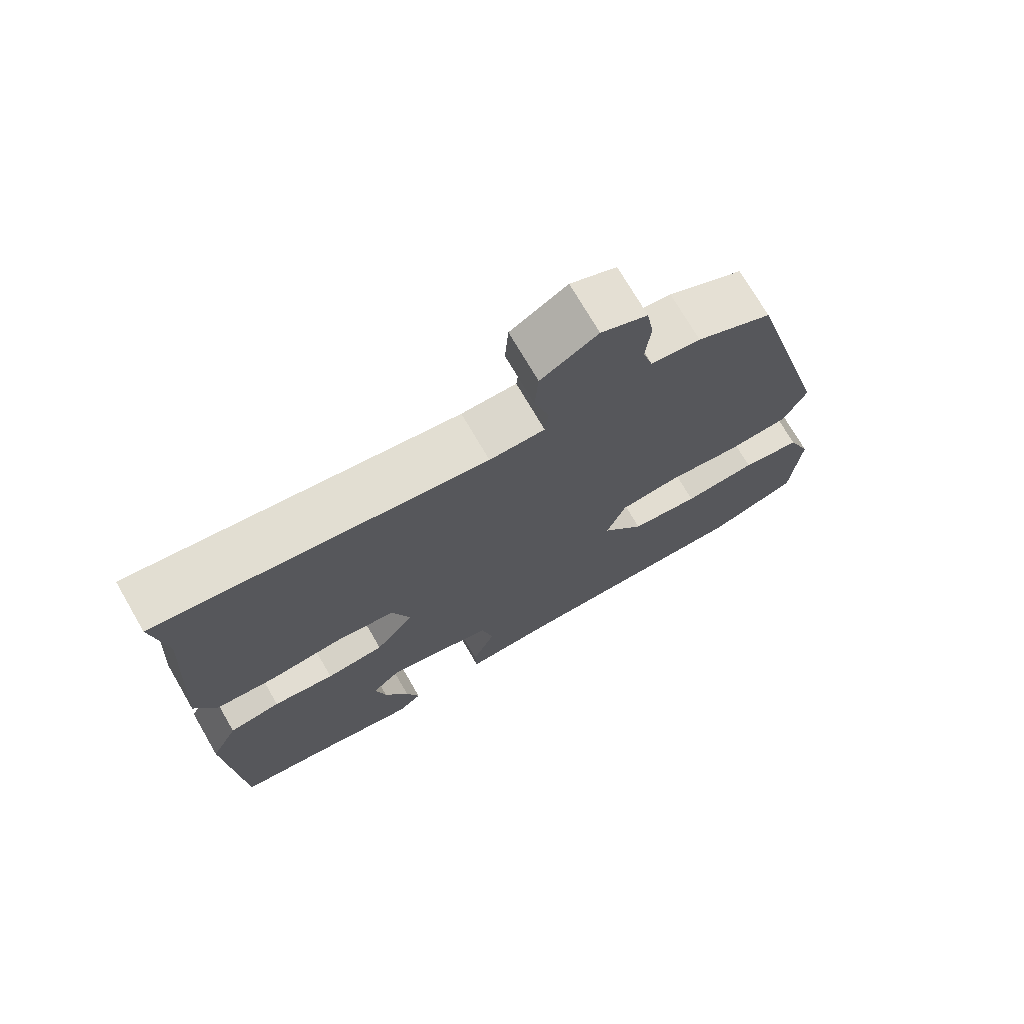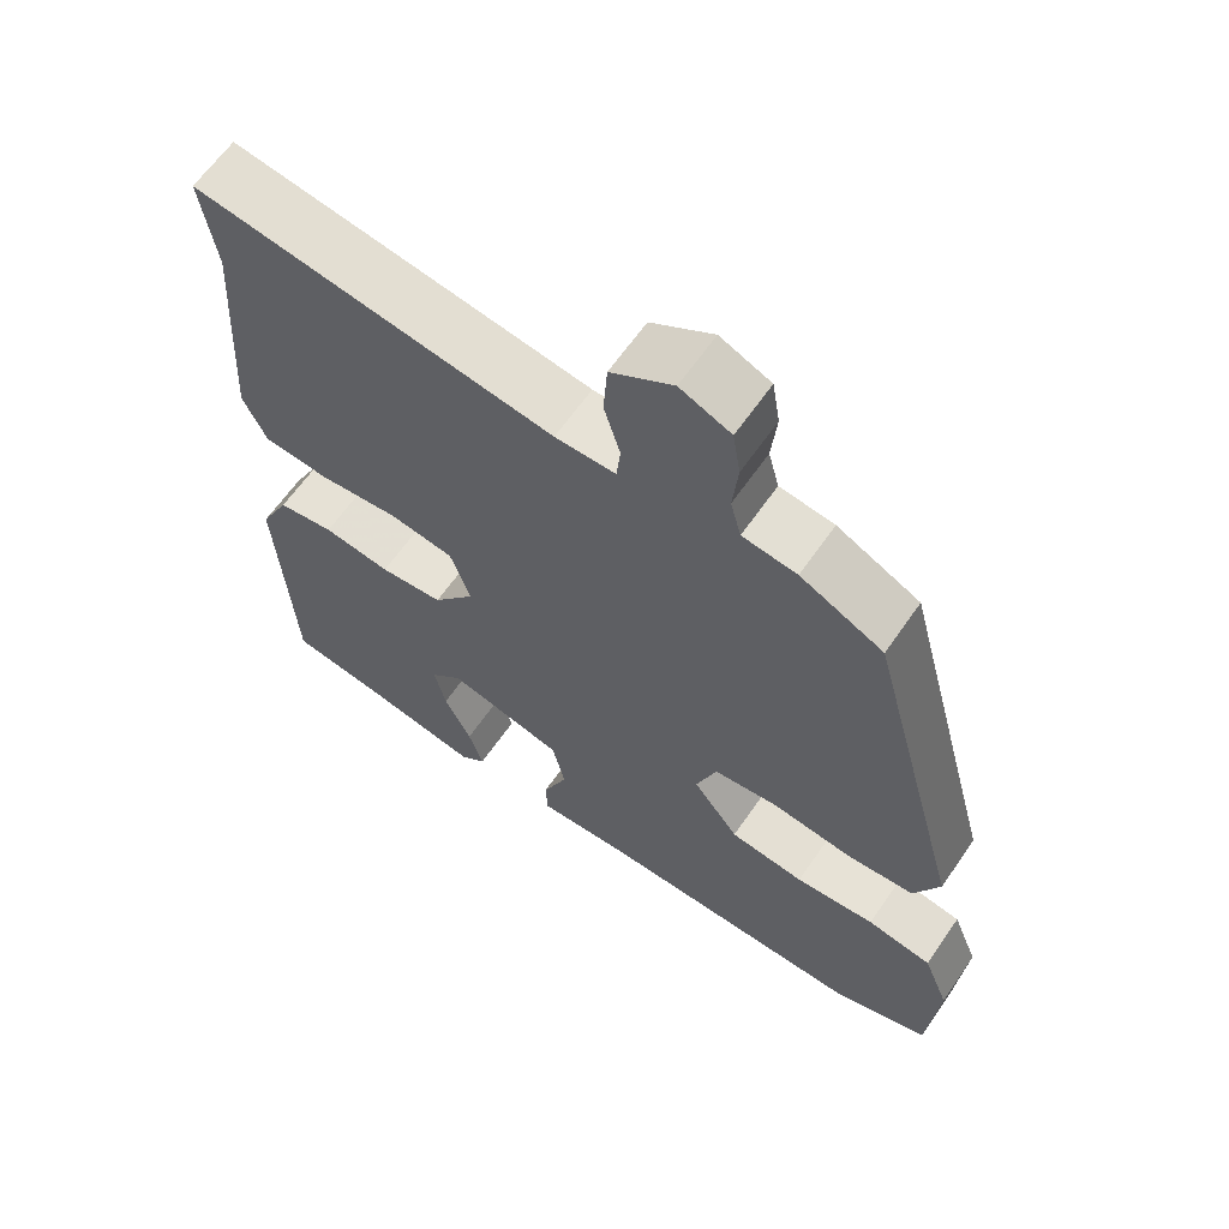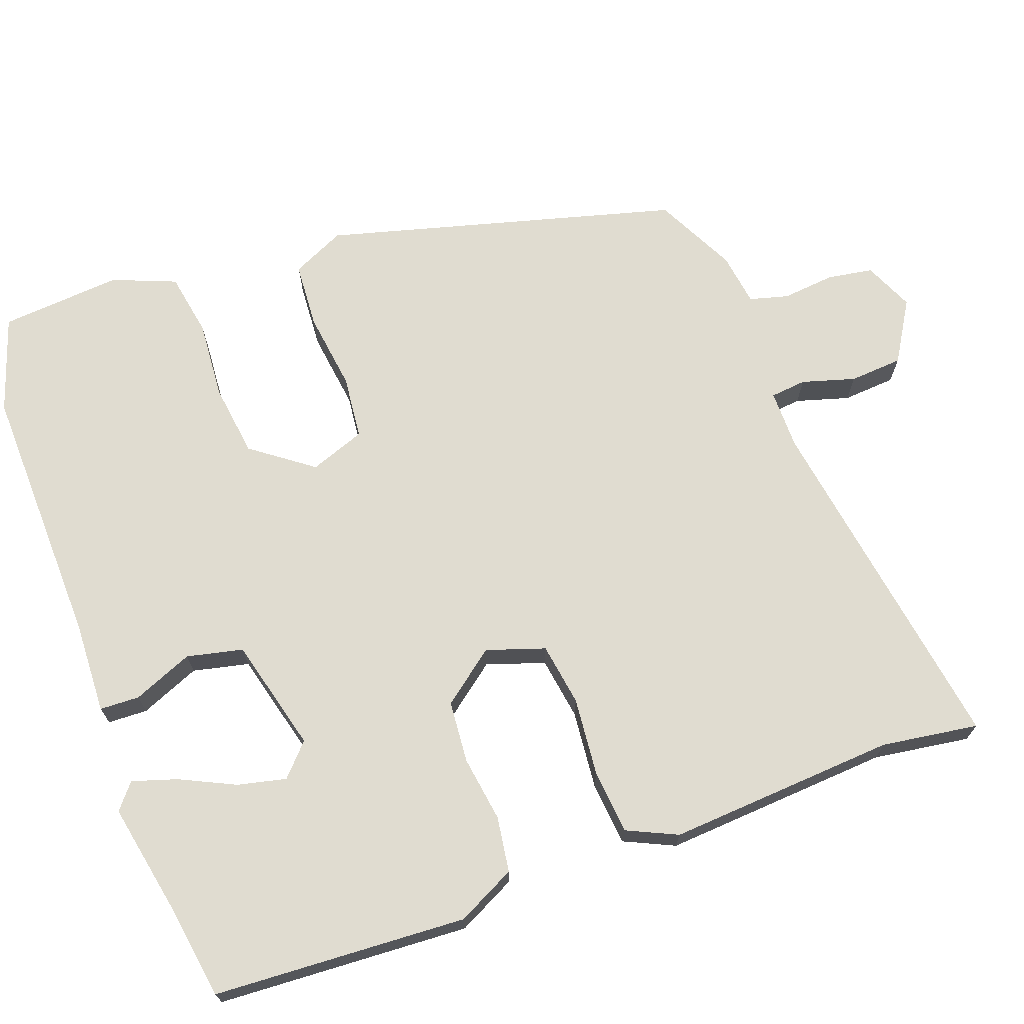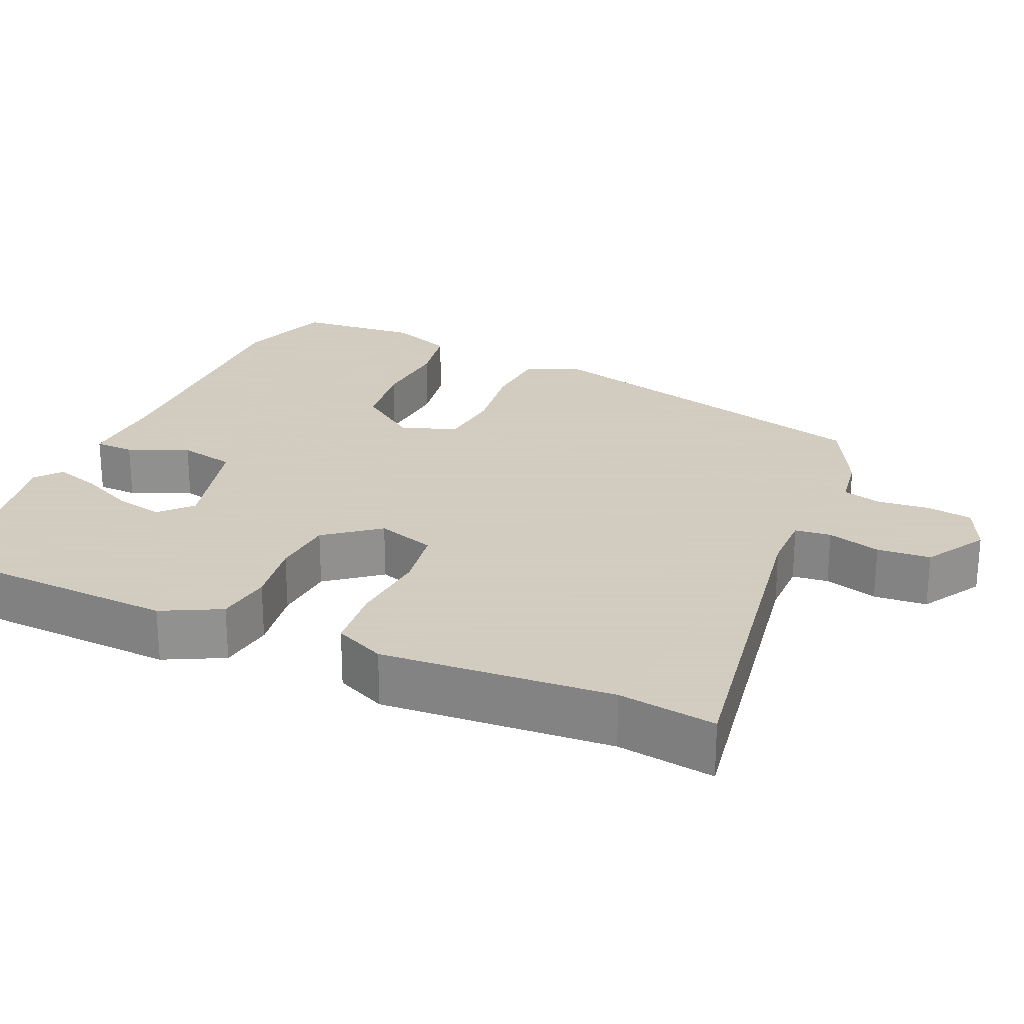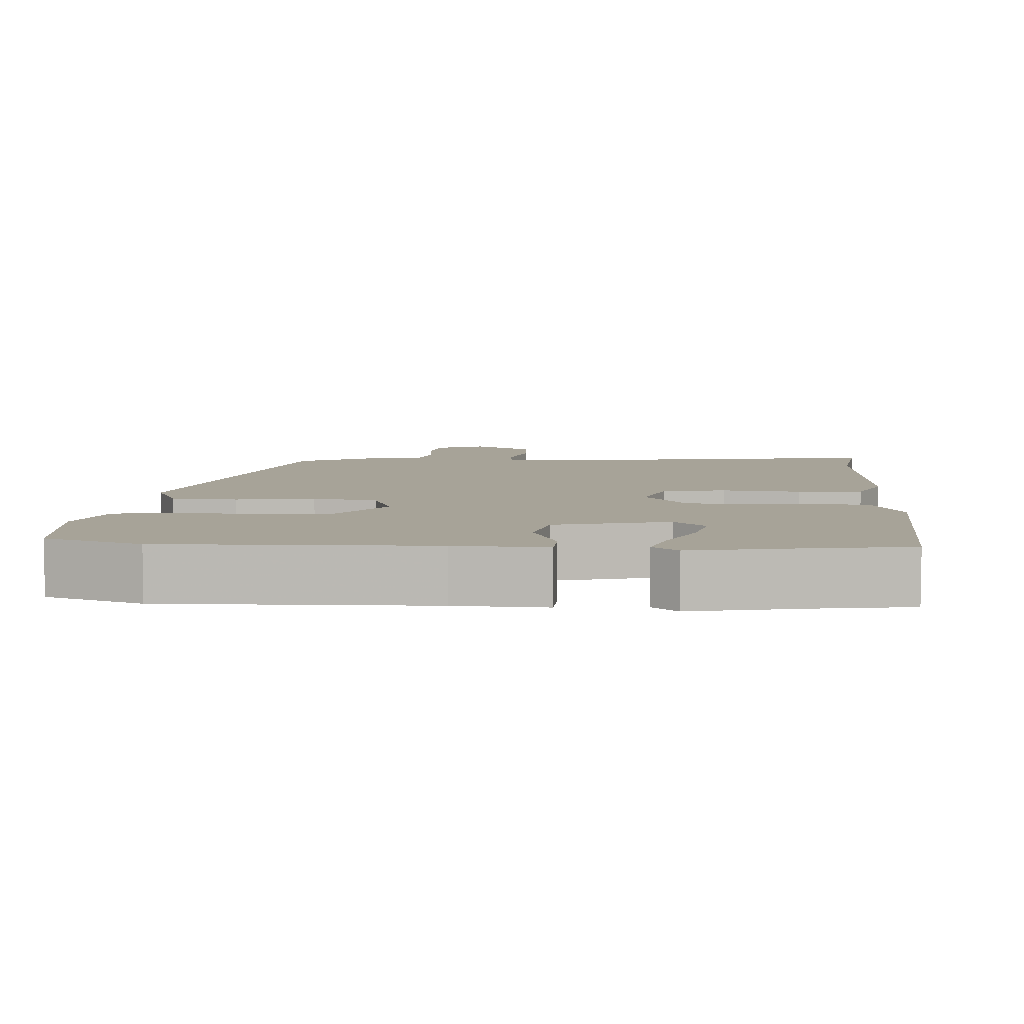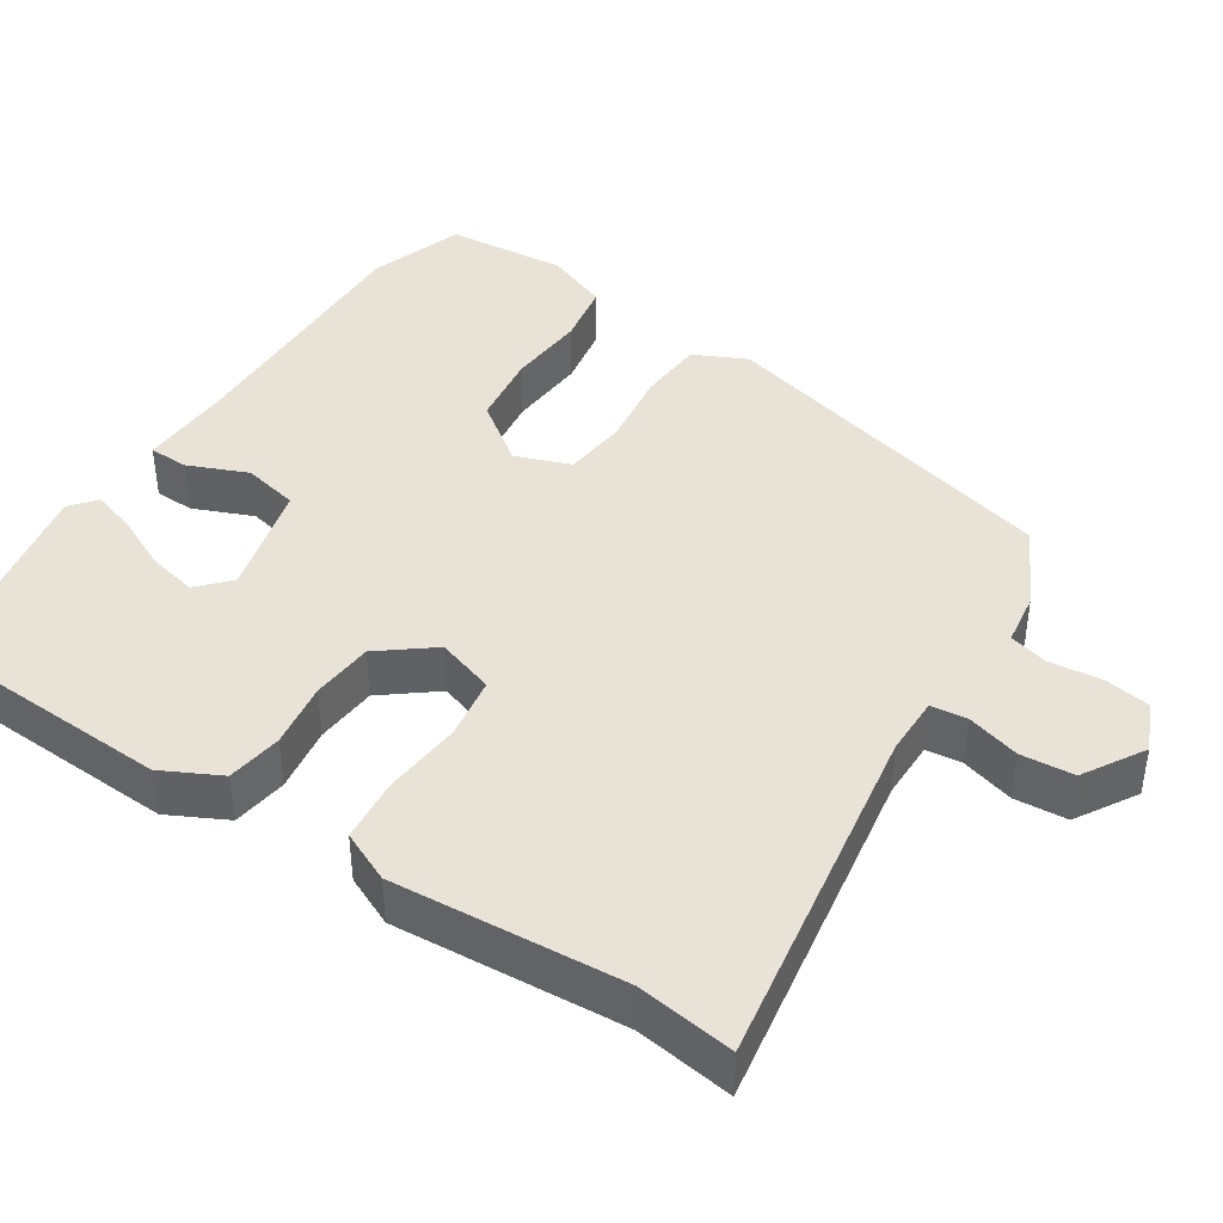
<metadata>
{"format":"obj","ext":"obj","renderer":"f3d","projection":"perspective","resolution":1024,"background":"white","views":[{"elev":73.2,"azim":-30.2,"up":"+Z"},{"elev":63.2,"azim":34.6,"up":"+Z"},{"elev":69.7,"azim":-110.1,"up":"+Y"},{"elev":24.3,"azim":-66.6,"up":"+Y"},{"elev":6.8,"azim":-176.3,"up":"+Y"},{"elev":41.5,"azim":-57.2,"up":"+Y"}]}
</metadata>
<code>
v -0.378 0.07 -0.519
v -0.501 0.07 -0.5
v -0.52 0.07 -0.162
v -0.481 0.07 -0.084
v -0.407 0.07 -0.073
v -0.319 0.07 -0.086
v -0.236 0.07 -0.079
v -0.181 0.07 -0.008
v -0.207 0.07 0.07
v -0.291 0.07 0.083
v -0.396 0.07 0.073
v -0.482 0.07 0.081
v -0.513 0.07 0.148
v -0.493 0.07 0.454
v -0.512 0.07 0.583
v -0.043 0.07 0.51
v 0.036 0.07 0.51
v 0.041 0.07 0.558
v 0.02 0.07 0.629
v 0.025 0.07 0.7
v 0.106 0.07 0.749
v 0.172 0.07 0.72
v 0.182 0.07 0.659
v 0.175 0.07 0.589
v 0.189 0.07 0.537
v 0.26 0.07 0.527
v 0.368 0.07 0.473
v 0.495 0.07 0.003
v 0.462 0.07 -0.068
v 0.374 0.07 -0.074
v 0.269 0.07 -0.06
v 0.184 0.07 -0.069
v 0.157 0.07 -0.143
v 0.217 0.07 -0.224
v 0.315 0.07 -0.237
v 0.42 0.07 -0.229
v 0.505 0.07 -0.244
v 0.539 0.07 -0.329
v 0.526 0.07 -0.491
v 0.398 0.07 -0.534
v 0.043 0.07 -0.526
v -0.079 0.07 -0.531
v -0.081 0.07 -0.478
v -0.048 0.07 -0.398
v -0.065 0.07 -0.323
v -0.217 0.07 -0.284
v -0.259 0.07 -0.323
v -0.244 0.07 -0.388
v -0.209 0.07 -0.461
v -0.19 0.07 -0.521
v -0.224 0.07 -0.549
v -0.378 0 -0.519
v -0.501 0 -0.5
v -0.52 0 -0.162
v -0.481 0 -0.084
v -0.407 0 -0.073
v -0.319 0 -0.086
v -0.236 0 -0.079
v -0.181 0 -0.008
v -0.207 0 0.07
v -0.291 0 0.083
v -0.396 0 0.073
v -0.482 0 0.081
v -0.513 0 0.148
v -0.493 0 0.454
v -0.512 0 0.583
v -0.043 0 0.51
v 0.036 0 0.51
v 0.041 0 0.558
v 0.02 0 0.629
v 0.025 0 0.7
v 0.106 0 0.749
v 0.172 0 0.72
v 0.182 0 0.659
v 0.175 0 0.589
v 0.189 0 0.537
v 0.26 0 0.527
v 0.368 0 0.473
v 0.495 0 0.003
v 0.462 0 -0.068
v 0.374 0 -0.074
v 0.269 0 -0.06
v 0.184 0 -0.069
v 0.157 0 -0.143
v 0.217 0 -0.224
v 0.315 0 -0.237
v 0.42 0 -0.229
v 0.505 0 -0.244
v 0.539 0 -0.329
v 0.526 0 -0.491
v 0.398 0 -0.534
v 0.043 0 -0.526
v -0.079 0 -0.531
v -0.081 0 -0.478
v -0.048 0 -0.398
v -0.065 0 -0.323
v -0.217 0 -0.284
v -0.259 0 -0.323
v -0.244 0 -0.388
v -0.209 0 -0.461
v -0.19 0 -0.521
v -0.224 0 -0.549
f 48 49 50 51
f 47 48 51 1
f 41 42 43 44
f 41 44 45
f 40 41 45
f 39 40 45
f 38 39 45
f 35 36 37 38
f 34 35 38 45
f 33 34 45 46
f 28 29 30 31
f 28 31 32
f 25 26 27 28
f 25 28 32
f 24 25 32 33
f 22 23 24
f 18 19 20 21
f 17 18 21 22
f 14 15 16
f 14 16 17
f 13 14 17
f 10 11 12 13
f 9 10 13 17
f 8 9 17 22
f 3 4 5 6
f 3 6 7
f 47 1 2 3
f 46 47 3 7
f 8 22 24 33
f 7 8 33 46
f 102 101 100 99
f 52 102 99 98
f 95 94 93 92
f 96 95 92
f 96 92 91
f 96 91 90
f 96 90 89
f 89 88 87 86
f 96 89 86 85
f 97 96 85 84
f 82 81 80 79
f 83 82 79
f 79 78 77 76
f 83 79 76
f 84 83 76 75
f 75 74 73
f 72 71 70 69
f 73 72 69 68
f 67 66 65
f 68 67 65
f 68 65 64
f 64 63 62 61
f 68 64 61 60
f 73 68 60 59
f 57 56 55 54
f 58 57 54
f 54 53 52 98
f 58 54 98 97
f 84 75 73 59
f 97 84 59 58
f 1 52 53 2
f 2 53 54 3
f 3 54 55 4
f 4 55 56 5
f 5 56 57 6
f 6 57 58 7
f 7 58 59 8
f 8 59 60 9
f 9 60 61 10
f 10 61 62 11
f 11 62 63 12
f 12 63 64 13
f 13 64 65 14
f 14 65 66 15
f 15 66 67 16
f 16 67 68 17
f 17 68 69 18
f 18 69 70 19
f 19 70 71 20
f 20 71 72 21
f 21 72 73 22
f 22 73 74 23
f 23 74 75 24
f 24 75 76 25
f 25 76 77 26
f 26 77 78 27
f 27 78 79 28
f 28 79 80 29
f 29 80 81 30
f 30 81 82 31
f 31 82 83 32
f 32 83 84 33
f 33 84 85 34
f 34 85 86 35
f 35 86 87 36
f 36 87 88 37
f 37 88 89 38
f 38 89 90 39
f 39 90 91 40
f 40 91 92 41
f 41 92 93 42
f 42 93 94 43
f 43 94 95 44
f 44 95 96 45
f 45 96 97 46
f 46 97 98 47
f 47 98 99 48
f 48 99 100 49
f 49 100 101 50
f 50 101 102 51
f 51 102 52 1

</code>
